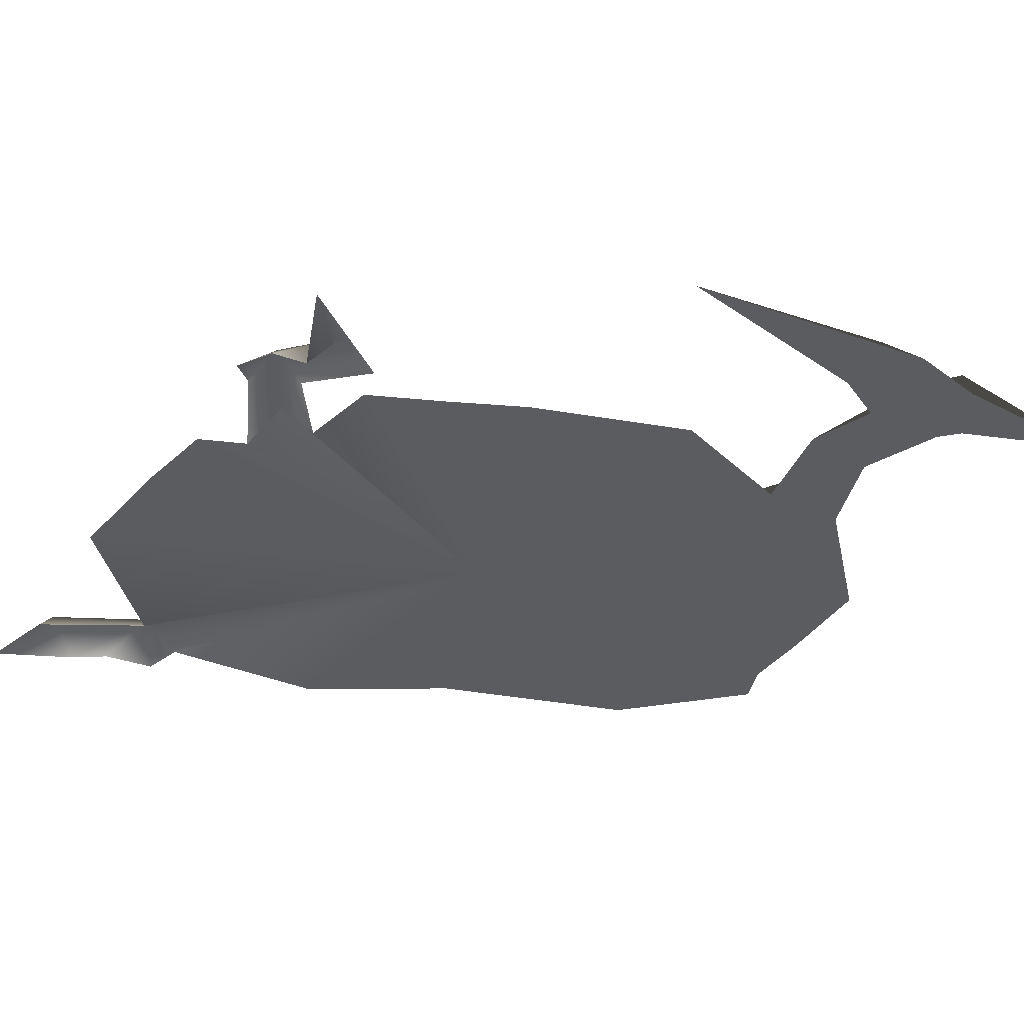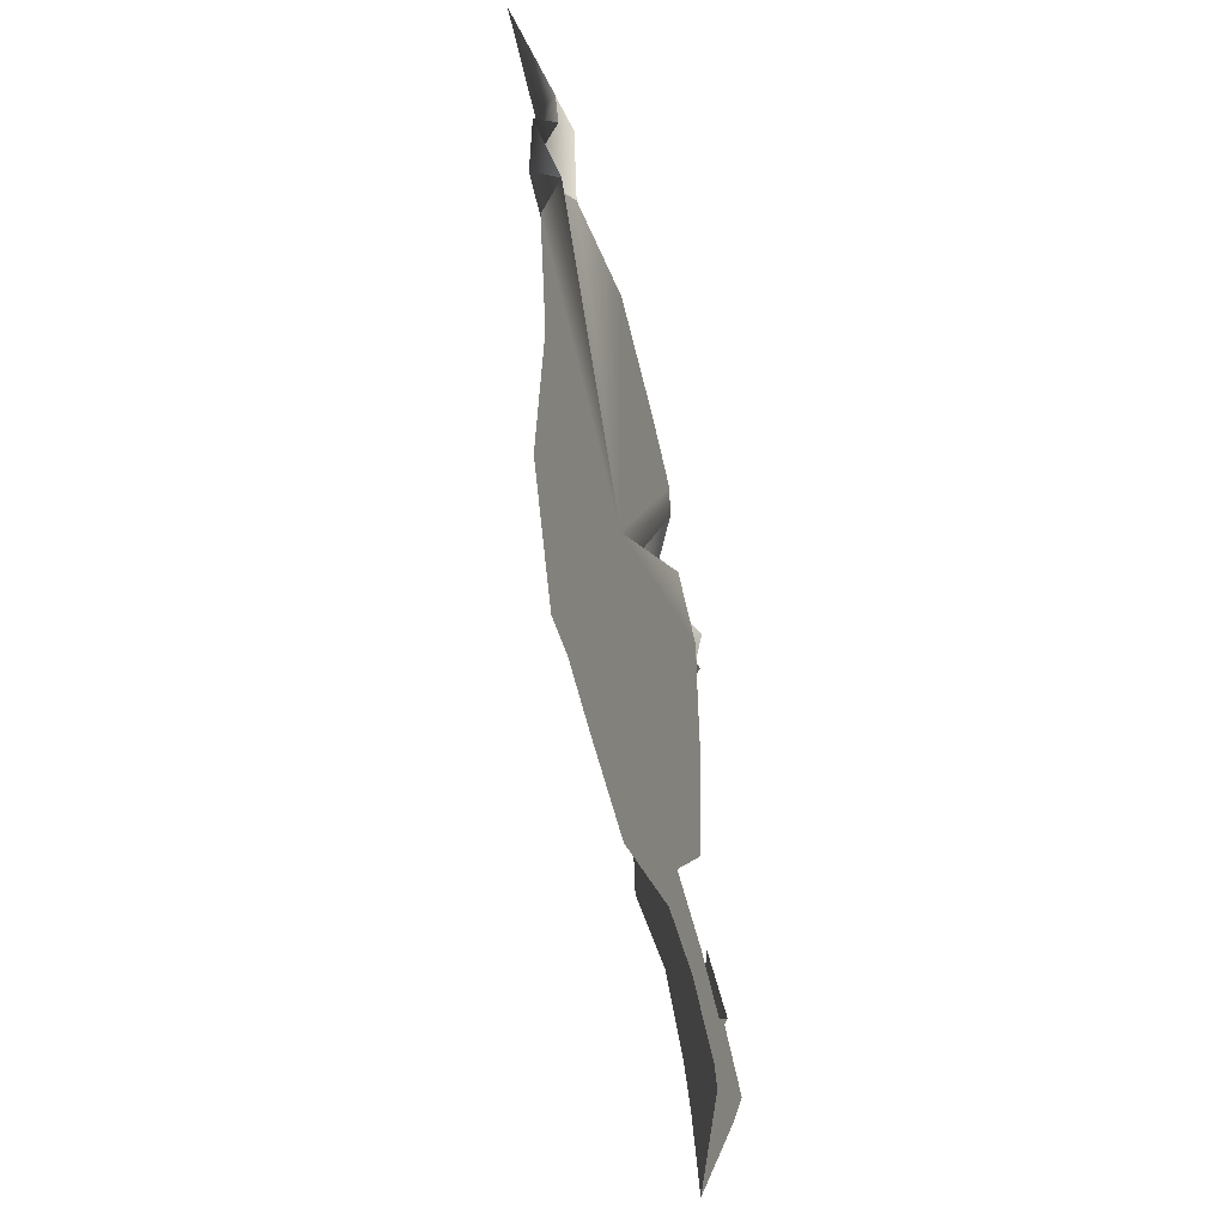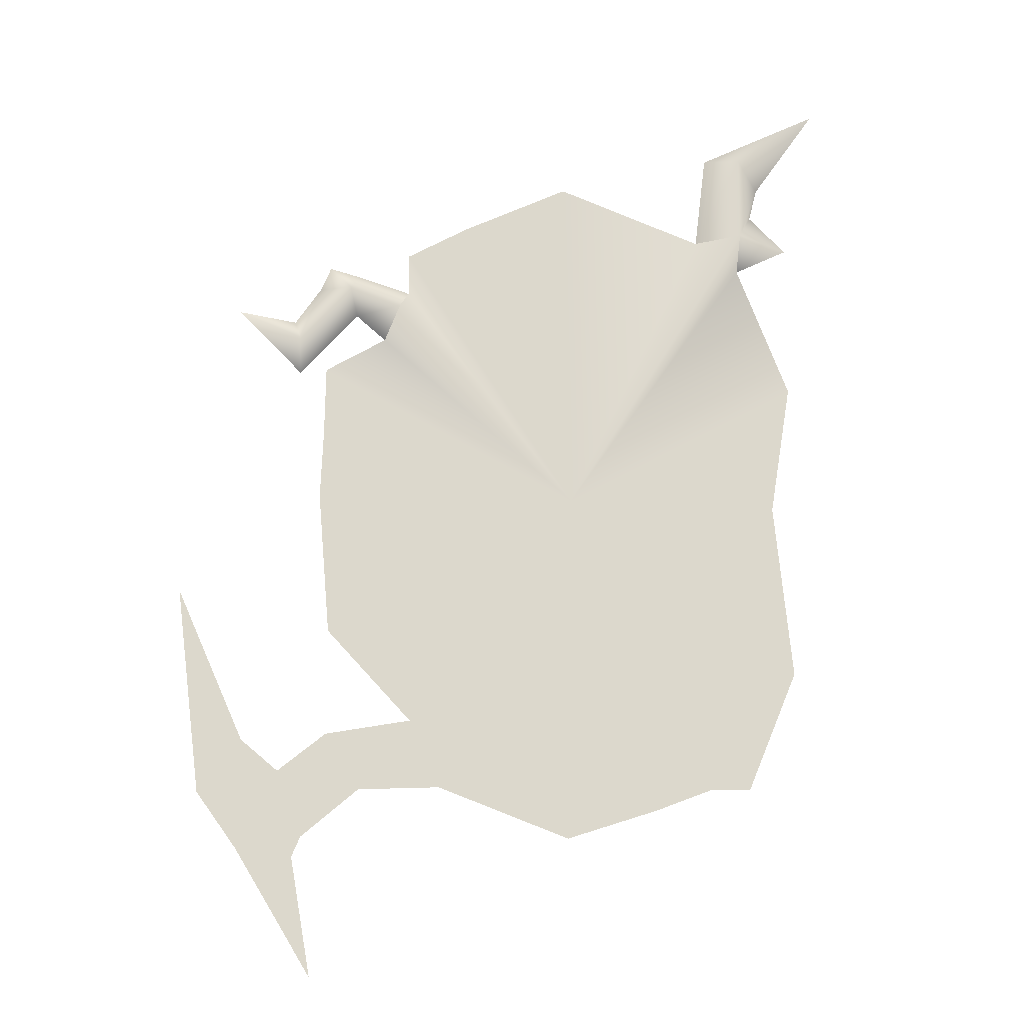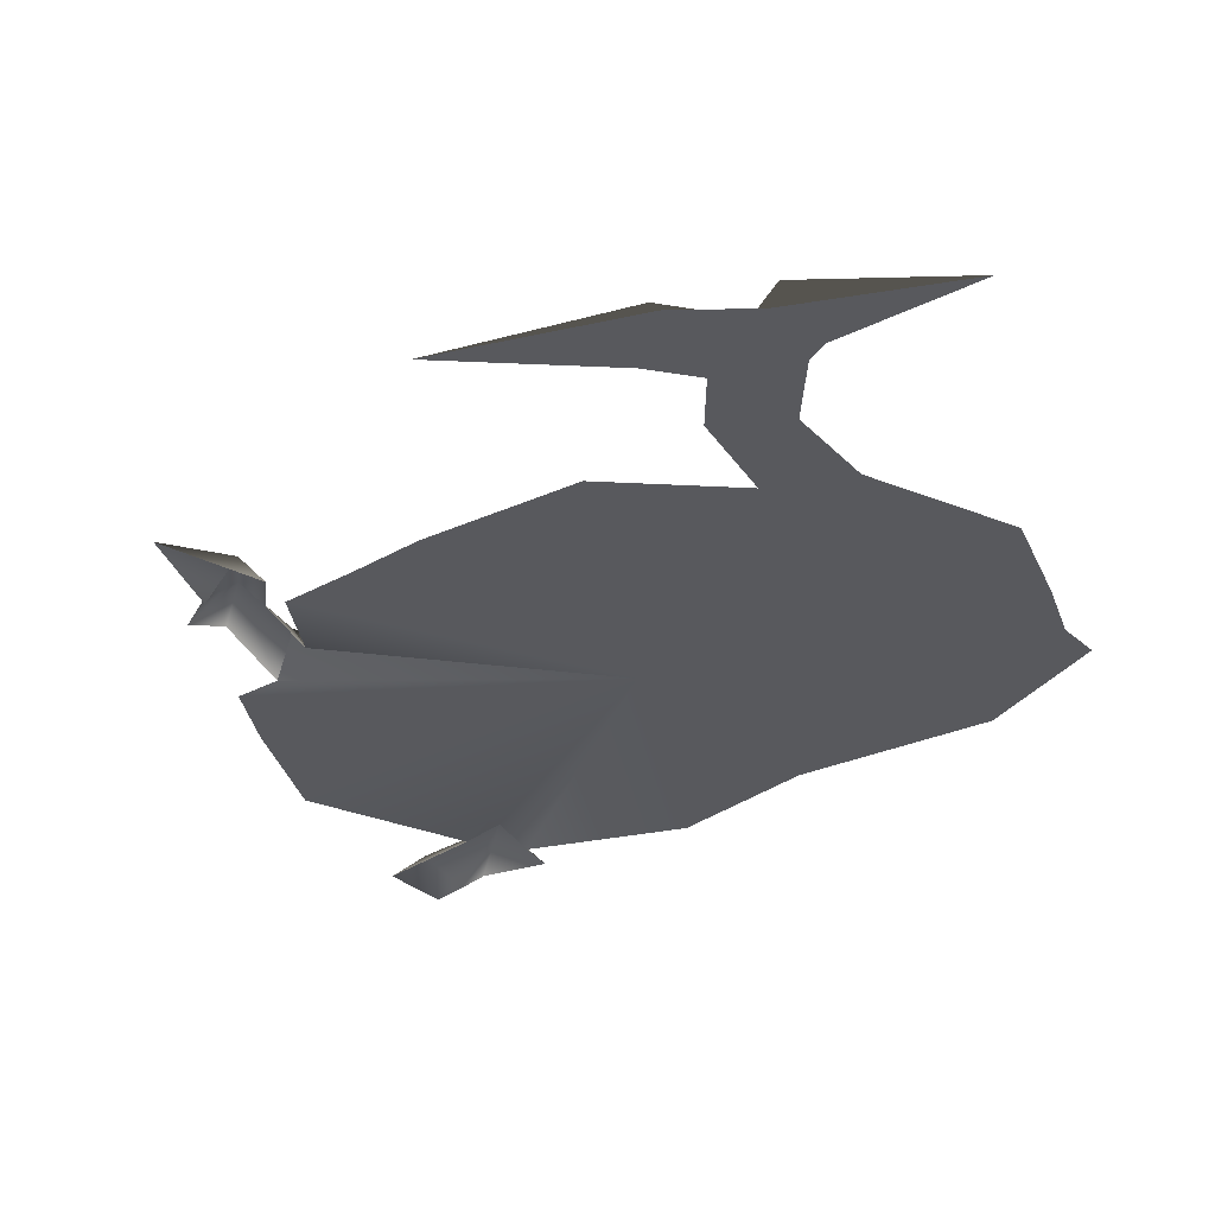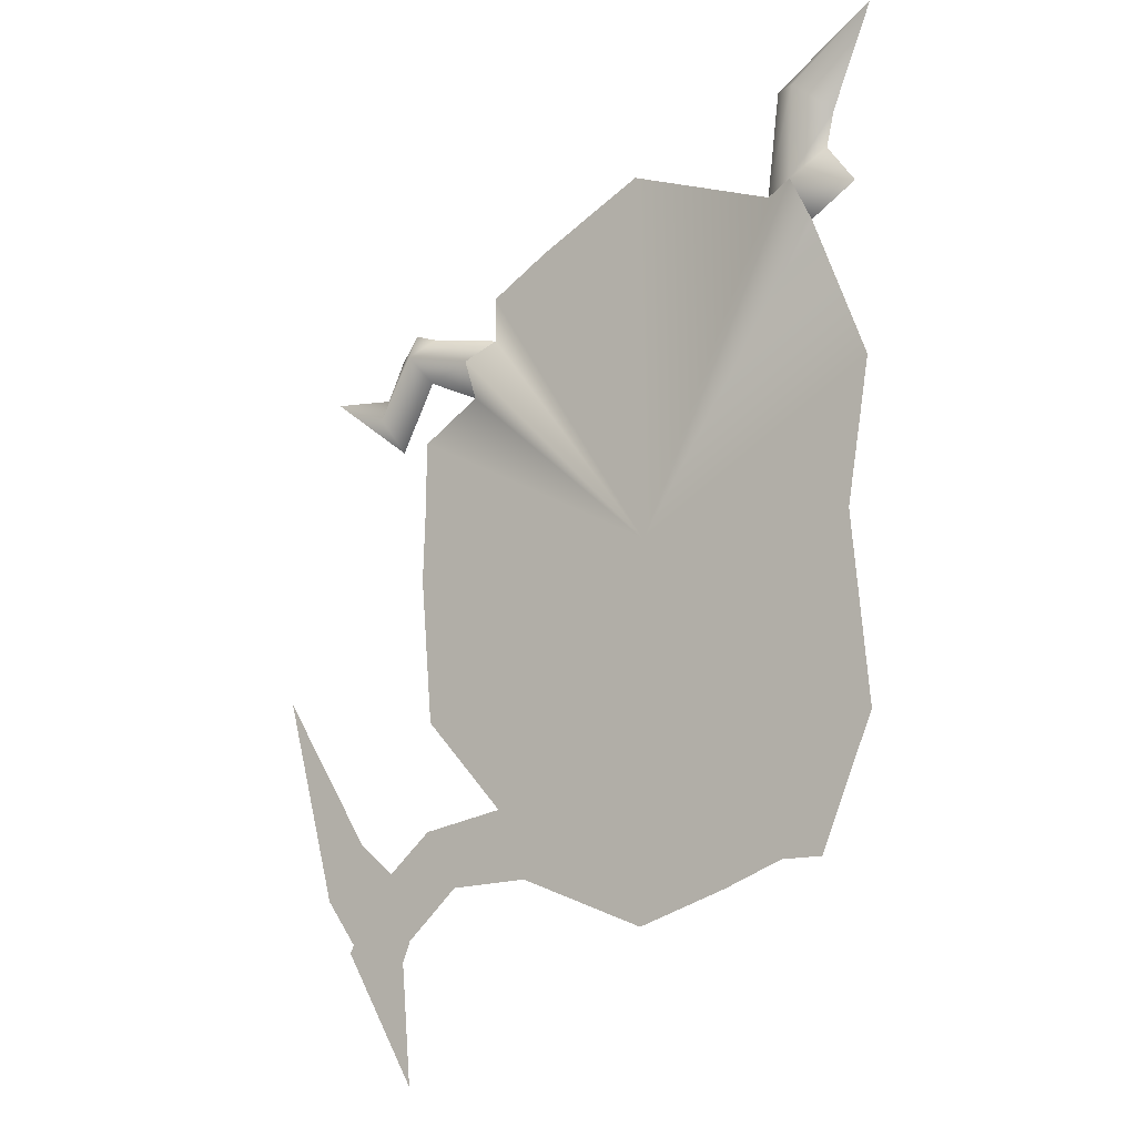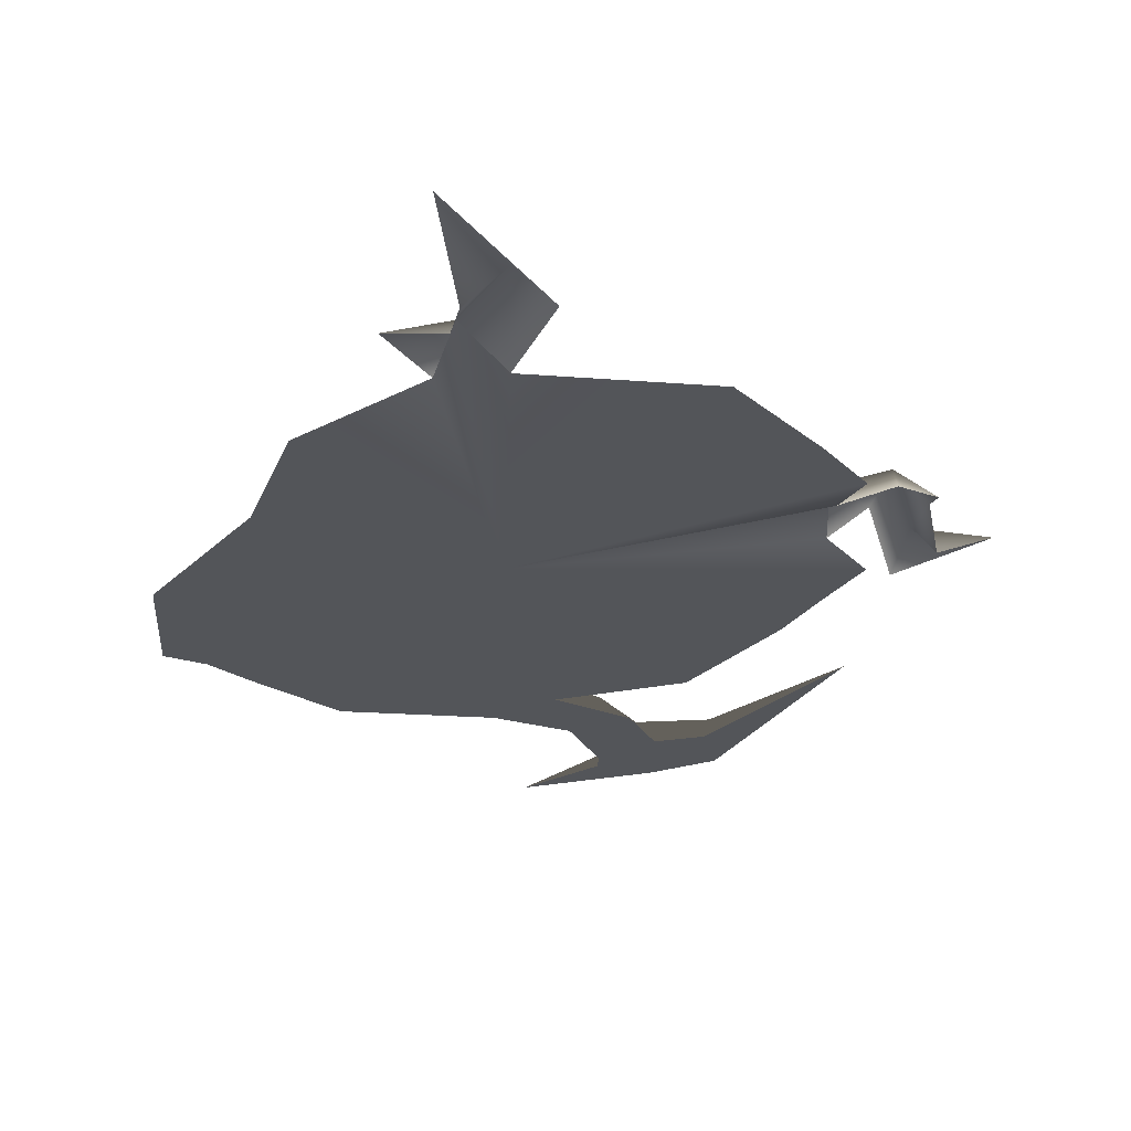
<metadata>
{"format":"obj","ext":"obj","renderer":"f3d","projection":"perspective","resolution":1024,"background":"white","views":[{"elev":-33.9,"azim":81.3,"up":"+Y"},{"elev":-48.1,"azim":-73.9,"up":"+Z"},{"elev":-16.8,"azim":171.2,"up":"+Z"},{"elev":-29.8,"azim":128.8,"up":"+Y"},{"elev":-11.9,"azim":-143.8,"up":"+Z"},{"elev":-24.1,"azim":-27.0,"up":"+Y"}]}
</metadata>
<code>
g copenhagen_menu_lightning_2_mesh
v 2.475 0.0509 3.635
v 1.813 -0.1996 3.544
v 2.434 -0.3347 3.27
v 2.13 -0.3384 4.463
v 2.232 -0.3481 4.06
v 2.453 0.002136 4.722
v 1.453 0.02613 5.417
v 2.831 -0.3378 4.841
v 1.813 -0.1996 3.544
v 2.475 0.0509 3.635
v 2.232 -0.3481 4.06
v 2.453 0.002136 4.722
v 2.98 -0.3347 3.643
v 2.831 -0.3378 4.841
v 1.453 0.02613 5.417
v 2.13 -0.3384 4.463
v 7.585 0.3074 2.473
v 7.941 -0.01014 2.534
v 7.811 -0.1089 2.872
v 7.474 -0.0007296 2.202
v 8.146 -0.2984 1.512
v 8.189 0.07742 1.854
v 8.933 0.0004969 2.168
v 8.232 -0.3179 2.196
v 7.45 -0.01616 2.741
v 6.794 -0.3347 2.689
v 6.938 0.0509 2.369
v 7.811 -0.1089 2.872
v 7.45 -0.01616 2.741
v 7.585 0.3074 2.473
v 6.938 0.0509 2.369
v 7.474 -0.0007296 2.202
v 7.089 -0.3347 2.033
v 8.189 0.07742 1.854
v 7.941 -0.01014 2.534
v 8.232 -0.3179 2.196
v 8.146 -0.2984 1.512
v 8.933 0.0004969 2.168
v 8.982 0.03641 -3.504
v 9.23 -0.3202 -3.826
v 9.535 0.07122 -1.477
v 8.731 -0.3202 -3.184
v 8.288 -0.3347 -3.546
v 8.297 0.0509 -3.991
v 8.56 0.0509 -4.466
v 8.755 -0.3347 -4.476
v 8.09 -0.3347 -4.568
v 7.852 -0.1922 -5.978
v 7.519 0.02345 -3.418
v 7.99 -0.3347 -4.329
v 7.315 -0.3072 -3.749
v 7.723 -0.3072 -3.087
v 6.704 -0.3347 -2.889
v 6.528 0.0509 -3.28
v 9.535 0.07122 -1.477
v 8.731 -0.3202 -3.184
v 8.982 0.03641 -3.504
v 8.297 0.0509 -3.991
v 9.23 -0.3202 -3.826
v 8.755 -0.3347 -4.476
v 8.288 -0.3347 -3.546
v 7.723 -0.3072 -3.087
v 7.519 0.02345 -3.418
v 7.99 -0.3347 -4.329
v 8.09 -0.3347 -4.568
v 8.56 0.0509 -4.466
v 7.852 -0.1922 -5.978
v 8.755 -0.3347 -4.476
v 6.528 0.0509 -3.28
v 7.315 -0.3072 -3.749
v 6.341 -0.3347 -3.695
v 4.687 -0.3347 -1.907e-06
v 7.866 -0.3347 -0.08682
v 7.834 -0.3347 0.735
v 7.822 -0.3347 1.584
v 7.722 -0.3347 -1.807
v 7.089 -0.3347 2.033
v 6.704 -0.3347 -2.889
v 6.938 0.0509 2.369
v 6.528 0.0509 -3.28
v 6.794 -0.3347 2.689
v 6.341 -0.3347 -3.695
v 6.796 -0.3316 3.206
v 4.758 -0.3347 -4.28
v 6.05 -0.3376 3.642
v 3.656 -0.3347 -3.914
v 4.762 -0.3347 4.279
v 2.967 -0.3347 -3.644
v 2.98 -0.3347 3.643
v 2.475 -0.3347 -3.635
v 2.475 0.0509 3.635
v 1.851 -0.3347 -2.153
v 2.434 -0.3347 3.27
v 2.062 -0.3347 -0.0001163
v 1.792 -0.3347 1.632
g copenhagen_menu_lightning_2_mesh_0
f 3 2 1
f 5 4 1
f 4 6 1
f 8 6 7
f 11 10 9
f 13 10 12
f 14 13 12
f 16 15 12
f 19 18 17
f 21 20 17
f 22 21 17
f 22 24 23
f 26 25 17
f 27 26 17
f 30 29 28
f 30 32 31
f 32 33 31
f 30 35 34
f 35 36 34
f 38 37 34
f 41 40 39
f 43 42 39
f 44 43 39
f 44 46 45
f 48 47 45
f 44 50 49
f 50 51 49
f 53 52 49
f 54 53 49
f 57 56 55
f 57 59 58
f 59 60 58
f 62 61 58
f 63 62 58
f 65 64 58
f 66 65 58
f 66 68 67
f 63 70 69
f 70 71 69
f 74 73 72
f 72 75 74
f 72 73 76
f 72 77 75
f 72 76 78
f 72 79 77
f 72 78 80
f 72 81 79
f 80 82 72
f 72 83 81
f 72 82 84
f 83 72 85
f 72 84 86
f 87 85 72
f 86 88 72
f 72 89 87
f 88 90 72
f 72 91 89
f 72 90 92
f 93 91 72
f 92 94 72
f 72 95 93
f 72 94 95

</code>
